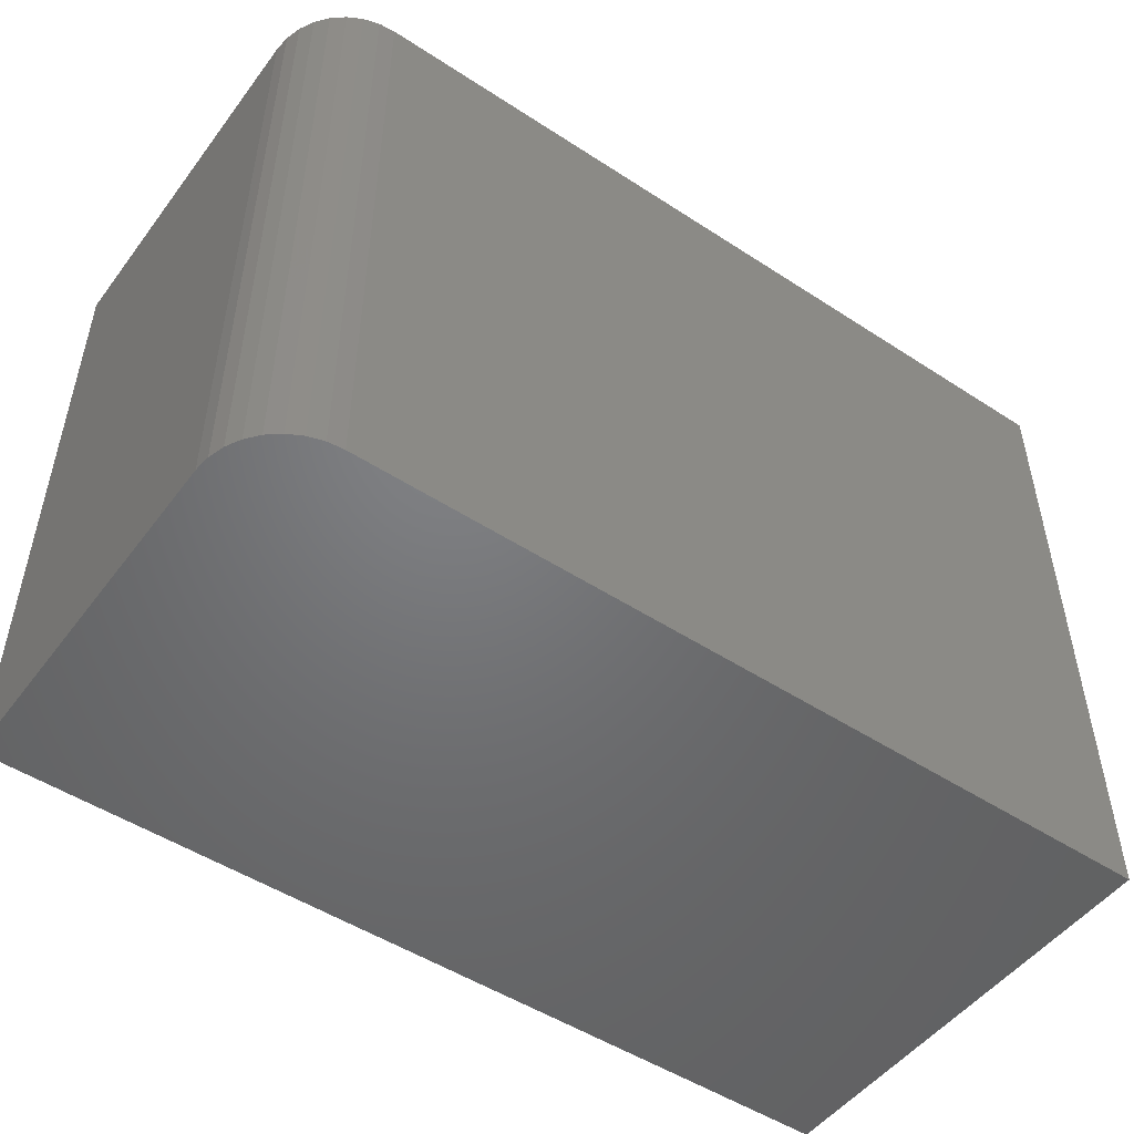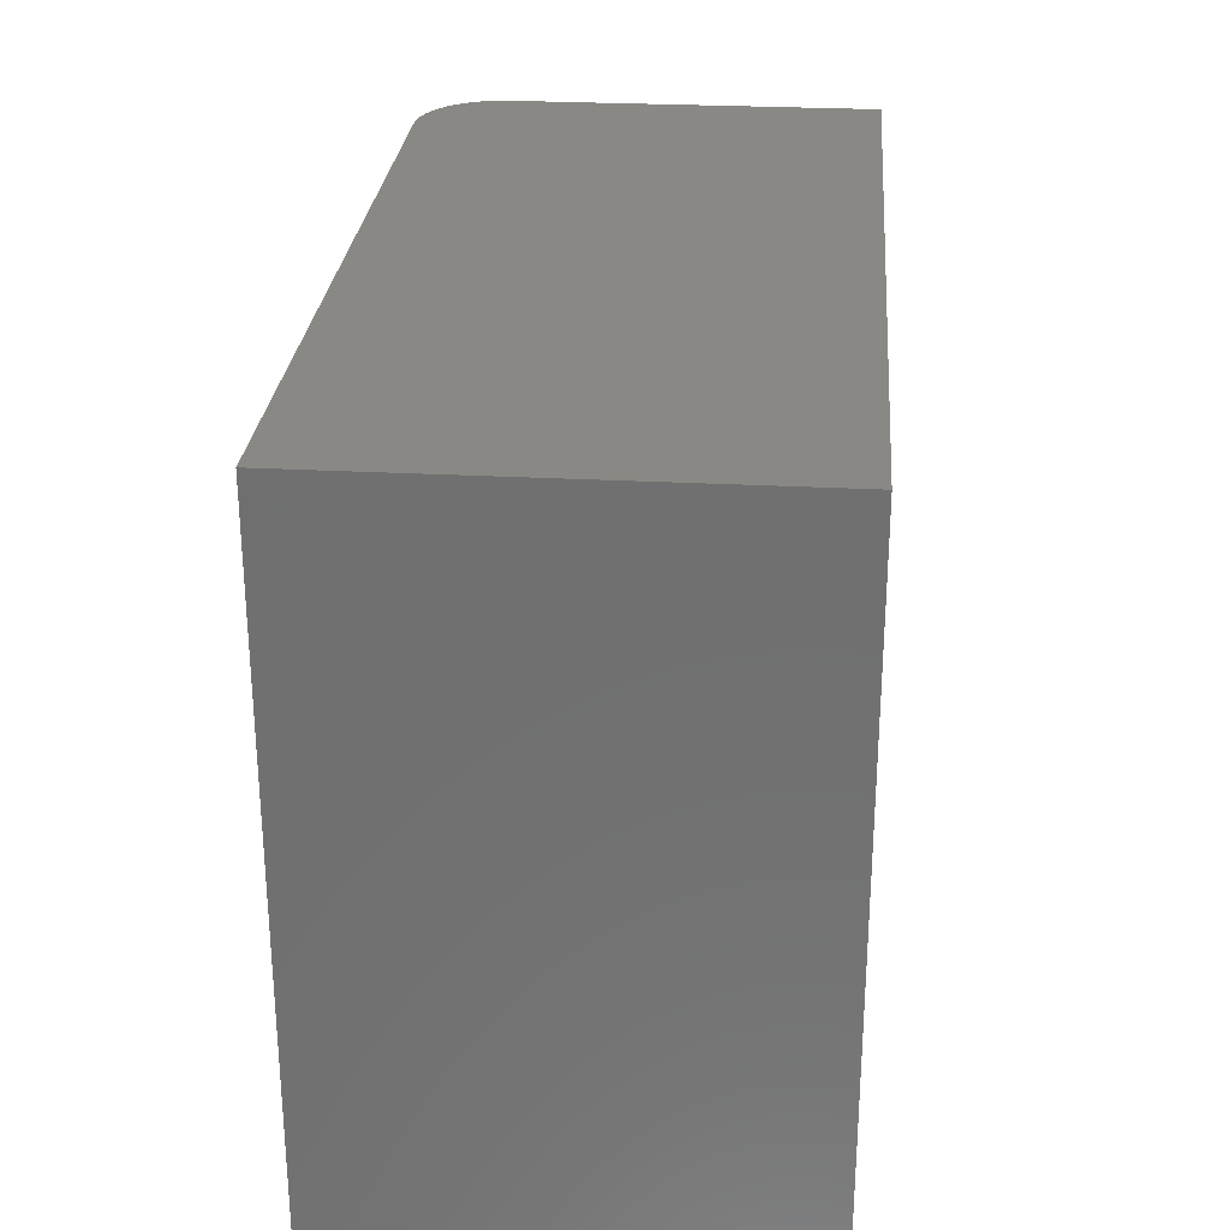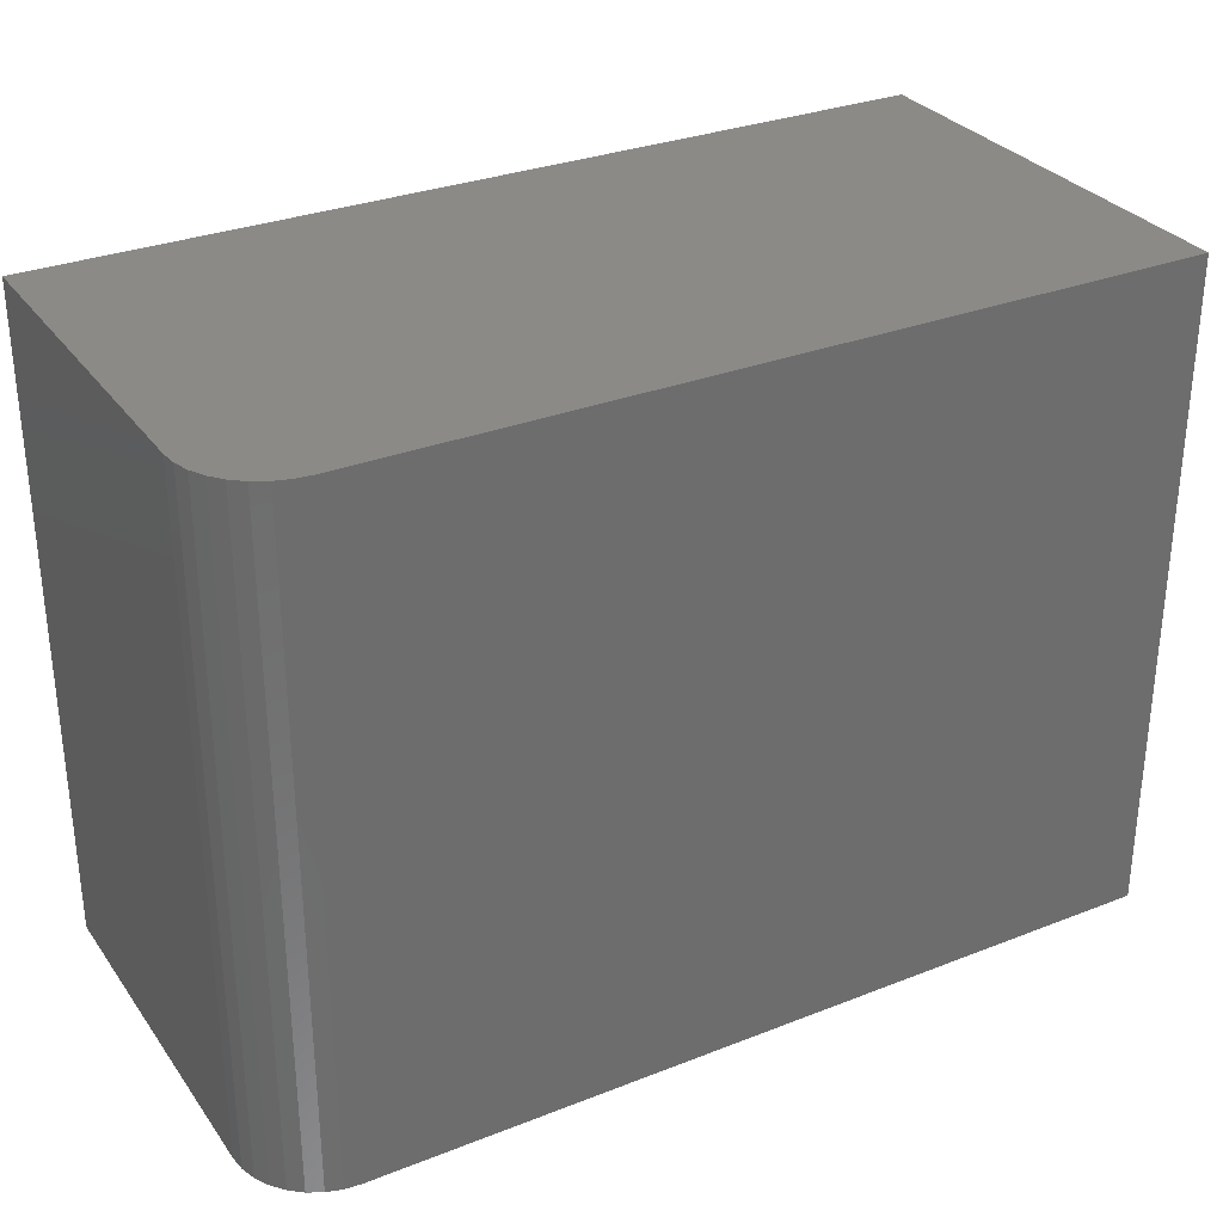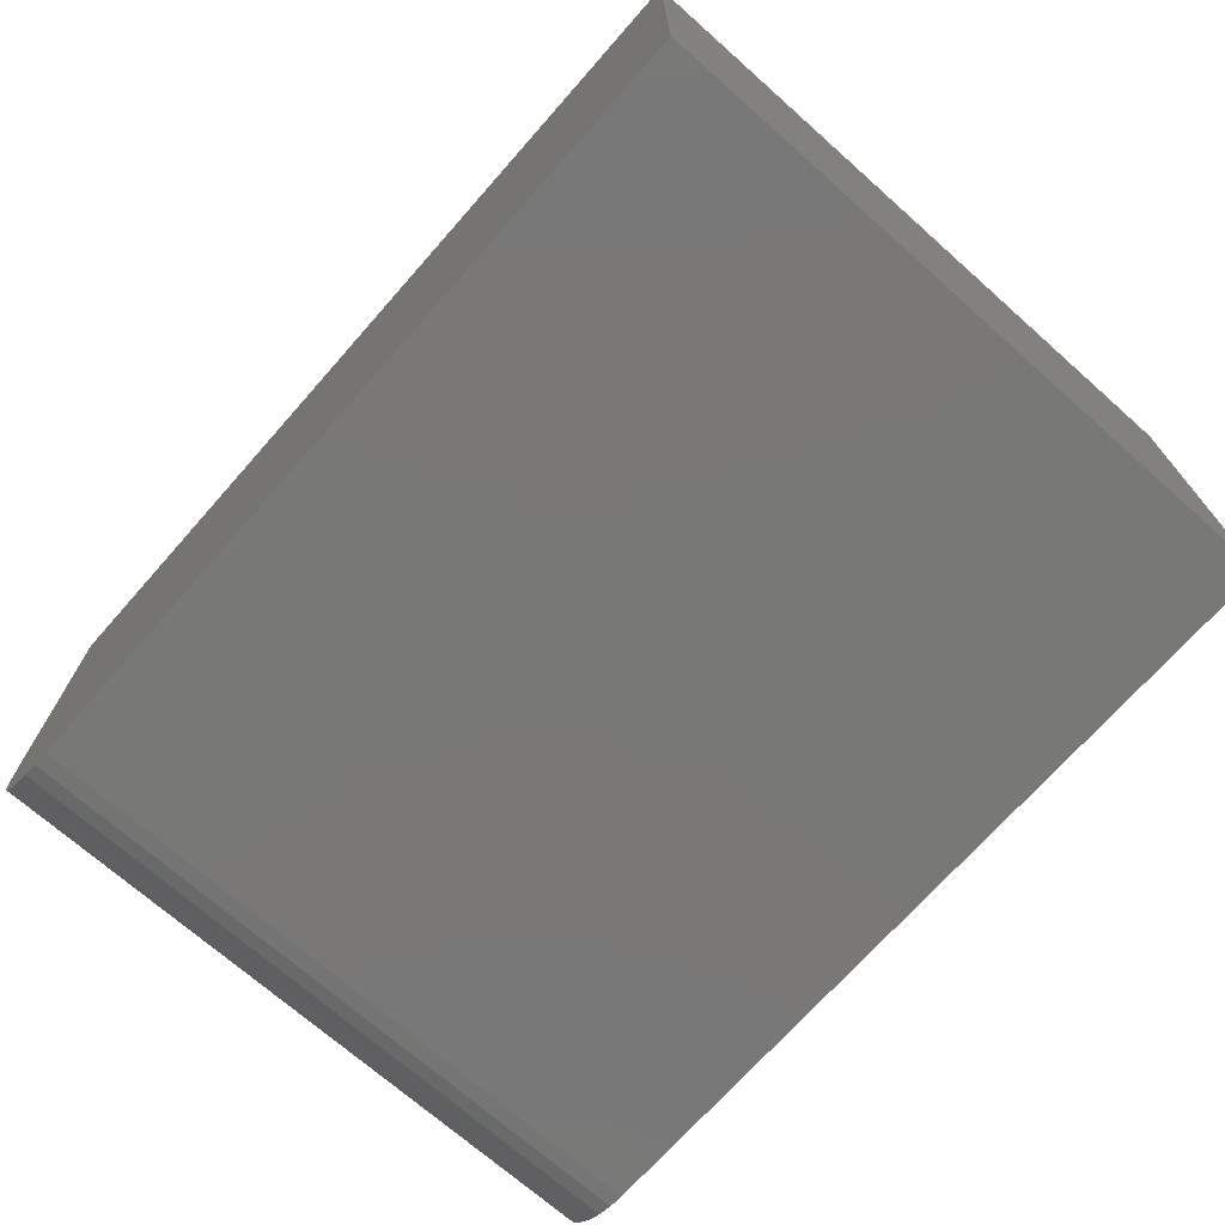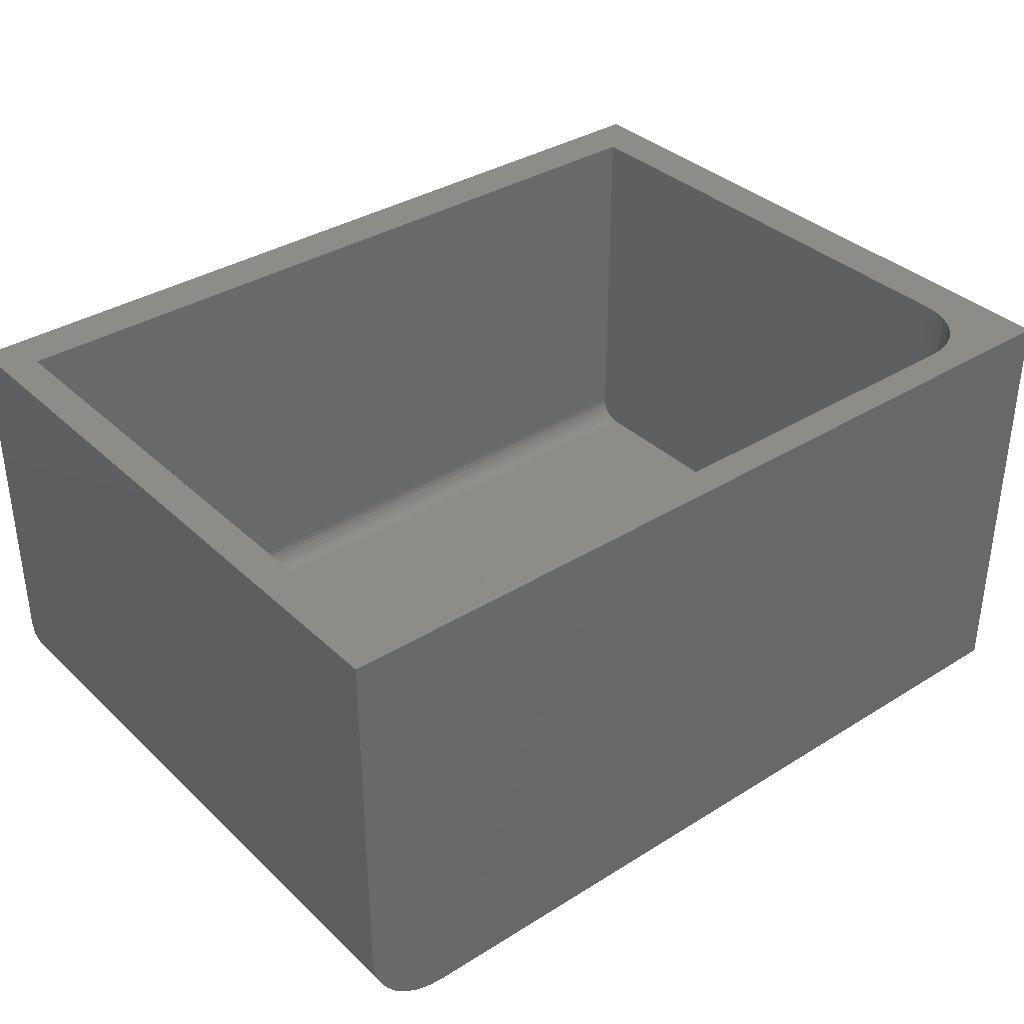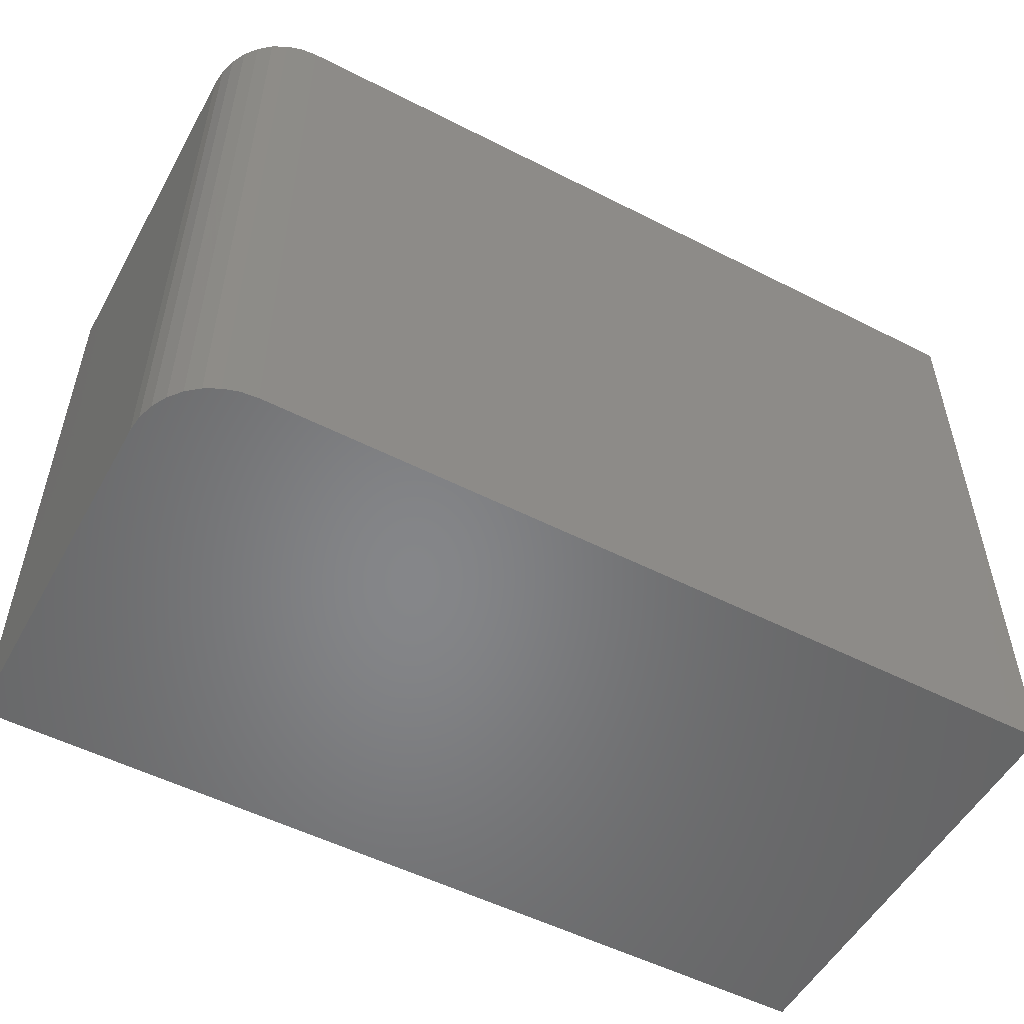
<metadata>
{"format":"stl","ext":"stl","renderer":"f3d","projection":"perspective","resolution":1024,"background":"white","views":[{"elev":-50.1,"azim":144.4,"up":"+Y"},{"elev":27.3,"azim":-85.3,"up":"+Y"},{"elev":30.7,"azim":150.6,"up":"+Y"},{"elev":-71.1,"azim":-131.5,"up":"+Z"},{"elev":35.7,"azim":140.6,"up":"+Z"},{"elev":-53.1,"azim":151.4,"up":"+Y"}]}
</metadata>
<code>
# stl→obj: 64 verts, 124 faces
v -0.6719 0.5634 0.03125
v -0.681 0.5625 0.03125
v -0.6898 0.5598 0.03125
v -0.1797 0.5634 0.03125
v -0.6979 0.5555 0.03125
v -0.705 0.5497 0.03125
v -0.7109 0.5426 0.03125
v -0.7152 0.5345 0.03125
v -0.7178 0.5257 0.03125
v -0.7188 0.5165 0.03125
v -0.7188 0.1875 0.03125
v -0.1797 0.1875 0.03125
v -0.7188 0.1719 0.04688
v -0.7188 0.1722 0.04383
v -0.7188 0.1731 0.0409
v -0.7188 0.1719 0.2969
v -0.7188 0.1745 0.03819
v -0.7188 0.1765 0.03583
v -0.7188 0.1788 0.03388
v -0.7188 0.1815 0.03244
v -0.7188 0.1845 0.03155
v -0.7188 0.5165 0.2969
v -0.1797 0.5634 0.2969
v -0.6719 0.5634 0.2969
v -0.75 0.5844 0.2969
v -0.75 0.1406 0.2969
v -0.7178 0.5257 0.2969
v -0.7152 0.5345 0.2969
v -0.7109 0.5426 0.2969
v -0.705 0.5497 0.2969
v -0.6979 0.5555 0.2969
v -0.6898 0.5598 0.2969
v -0.681 0.5625 0.2969
v -0.1562 0.5844 0.2969
v -0.1562 0.1406 0.2969
v -0.1797 0.1719 0.2969
v -0.1797 0.1719 0.04688
v -0.1797 0.1815 0.03244
v -0.1797 0.1845 0.03155
v -0.1797 0.1722 0.04383
v -0.1797 0.1788 0.03388
v -0.1797 0.1765 0.03583
v -0.1797 0.1745 0.03819
v -0.1797 0.1731 0.0409
v -0.75 0.1406 0
v -0.75 0.5844 0
v -0.2109 0.1406 0
v -0.2109 0.5844 0
v -0.1562 0.5844 0.05469
v -0.1573 0.5844 0.04402
v -0.1604 0.5844 0.03376
v -0.1655 0.5844 0.0243
v -0.1723 0.5844 0.01602
v -0.1806 0.5844 0.009217
v -0.19 0.5844 0.004163
v -0.2003 0.5844 0.001051
v -0.1562 0.1406 0.05469
v -0.1604 0.1406 0.03376
v -0.1573 0.1406 0.04402
v -0.2003 0.1406 0.001051
v -0.19 0.1406 0.004163
v -0.1806 0.1406 0.009217
v -0.1723 0.1406 0.01602
v -0.1655 0.1406 0.0243
f 1 2 3
f 4 1 3
f 4 3 5
f 4 5 6
f 4 6 7
f 4 7 8
f 4 8 9
f 4 9 10
f 4 10 11
f 4 11 12
f 13 14 15
f 16 13 15
f 16 15 17
f 16 17 18
f 16 18 19
f 16 19 20
f 16 20 21
f 16 21 11
f 16 11 10
f 16 10 22
f 4 23 1
f 1 23 24
f 25 26 16
f 25 16 22
f 25 22 27
f 25 27 28
f 25 28 29
f 25 29 30
f 25 30 31
f 25 31 32
f 25 32 33
f 25 33 24
f 25 24 23
f 25 23 34
f 34 23 35
f 35 23 36
f 35 36 26
f 26 36 16
f 30 5 31
f 31 5 3
f 31 3 32
f 32 3 2
f 32 2 33
f 33 2 1
f 33 1 24
f 5 30 6
f 6 30 29
f 6 29 7
f 7 29 28
f 7 28 8
f 8 28 27
f 8 27 9
f 9 27 22
f 9 22 10
f 37 36 38
f 23 4 12
f 23 12 39
f 23 39 38
f 23 38 36
f 40 37 38
f 40 38 41
f 40 41 42
f 40 42 43
f 40 43 44
f 13 16 37
f 37 16 36
f 18 41 19
f 19 41 38
f 19 38 20
f 20 38 39
f 20 39 21
f 21 39 12
f 21 12 11
f 41 18 42
f 42 18 17
f 42 17 43
f 43 17 15
f 43 15 44
f 44 15 14
f 44 14 40
f 40 14 13
f 40 13 37
f 45 46 47
f 47 46 48
f 49 50 34
f 48 46 25
f 48 25 34
f 48 34 50
f 48 50 51
f 48 51 52
f 48 52 53
f 48 53 54
f 48 54 55
f 48 55 56
f 35 57 34
f 34 57 49
f 57 58 59
f 35 26 45
f 35 45 47
f 35 47 60
f 35 60 61
f 35 61 62
f 35 62 63
f 35 63 64
f 35 64 58
f 35 58 57
f 47 48 60
f 60 48 56
f 60 56 61
f 61 56 55
f 61 55 62
f 62 55 54
f 62 54 63
f 63 54 53
f 63 53 64
f 64 53 52
f 64 52 58
f 58 52 51
f 58 51 59
f 59 51 50
f 59 50 57
f 57 50 49
f 25 46 26
f 26 46 45

</code>
